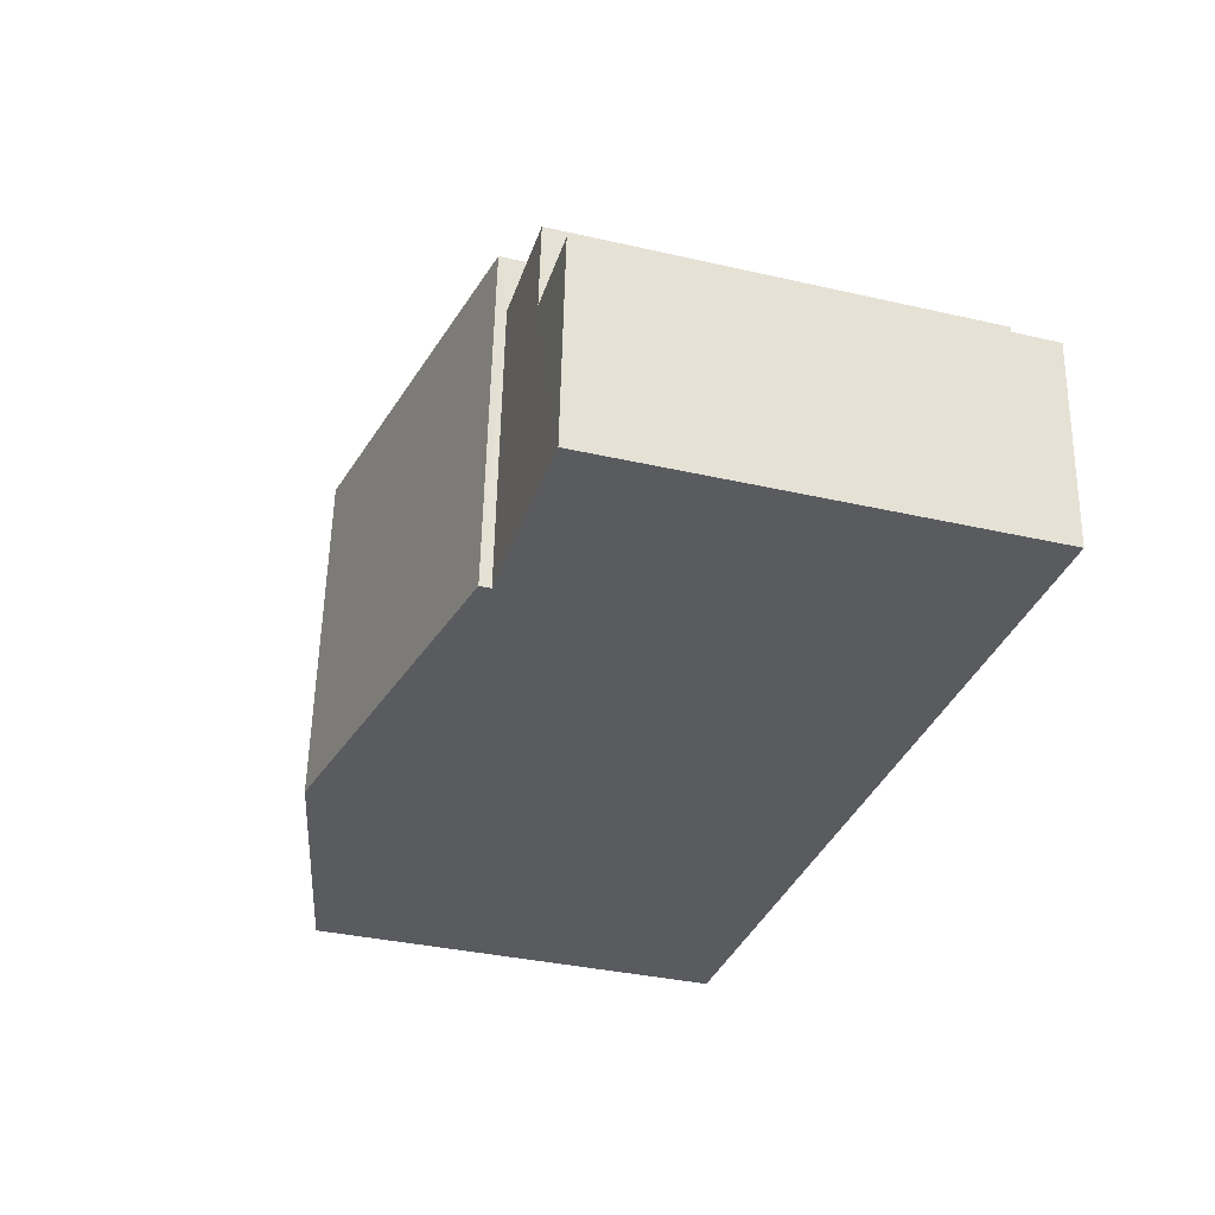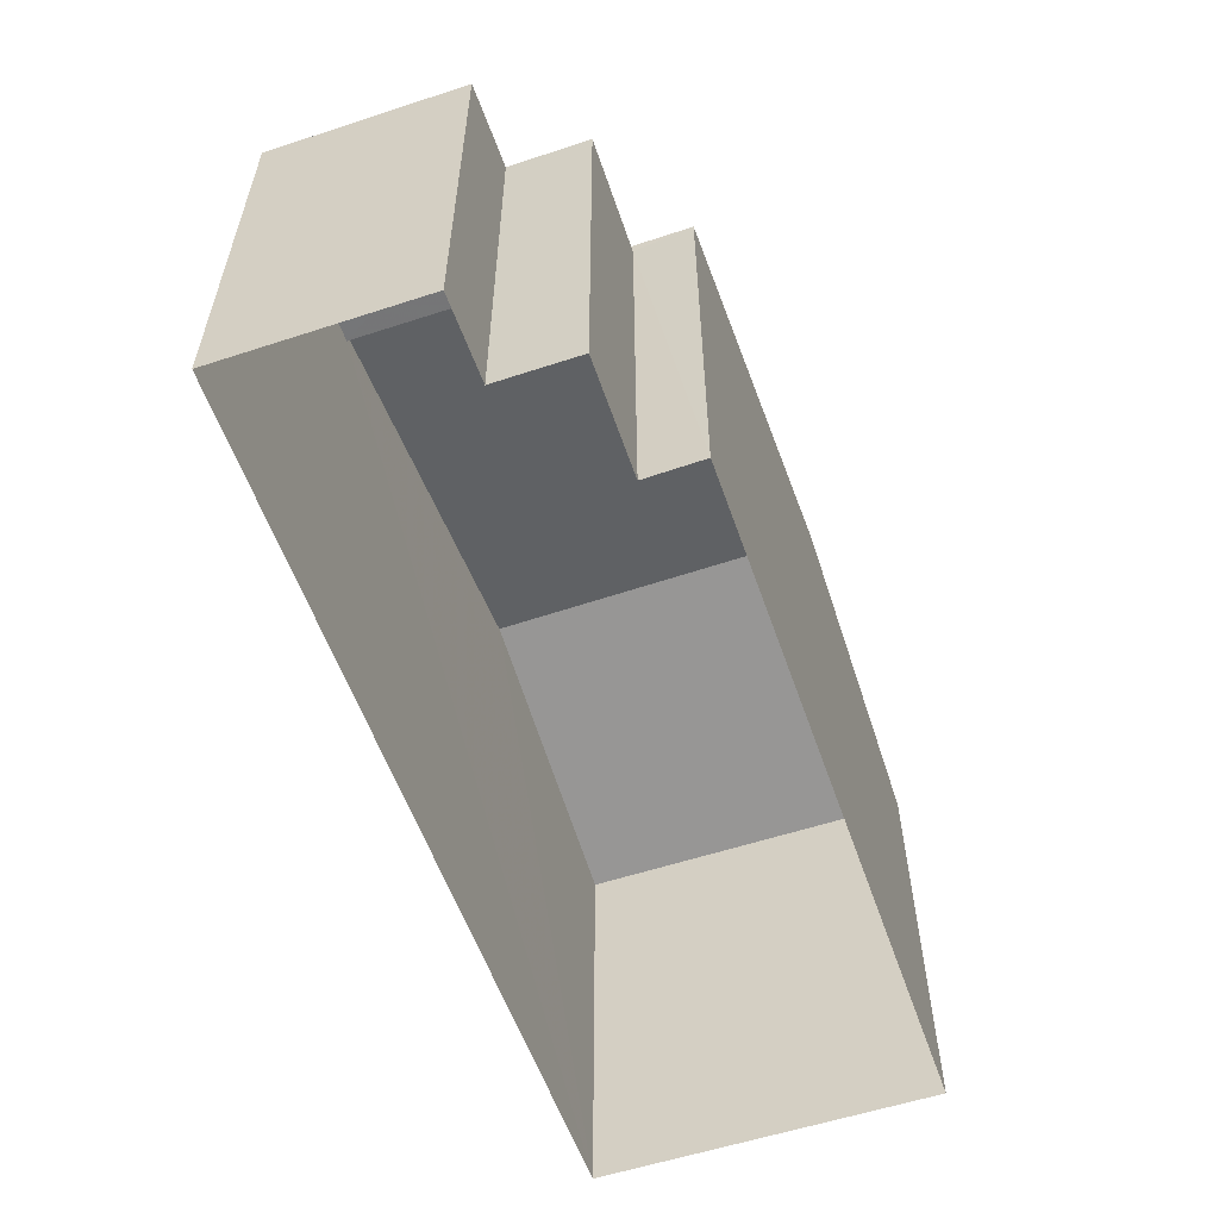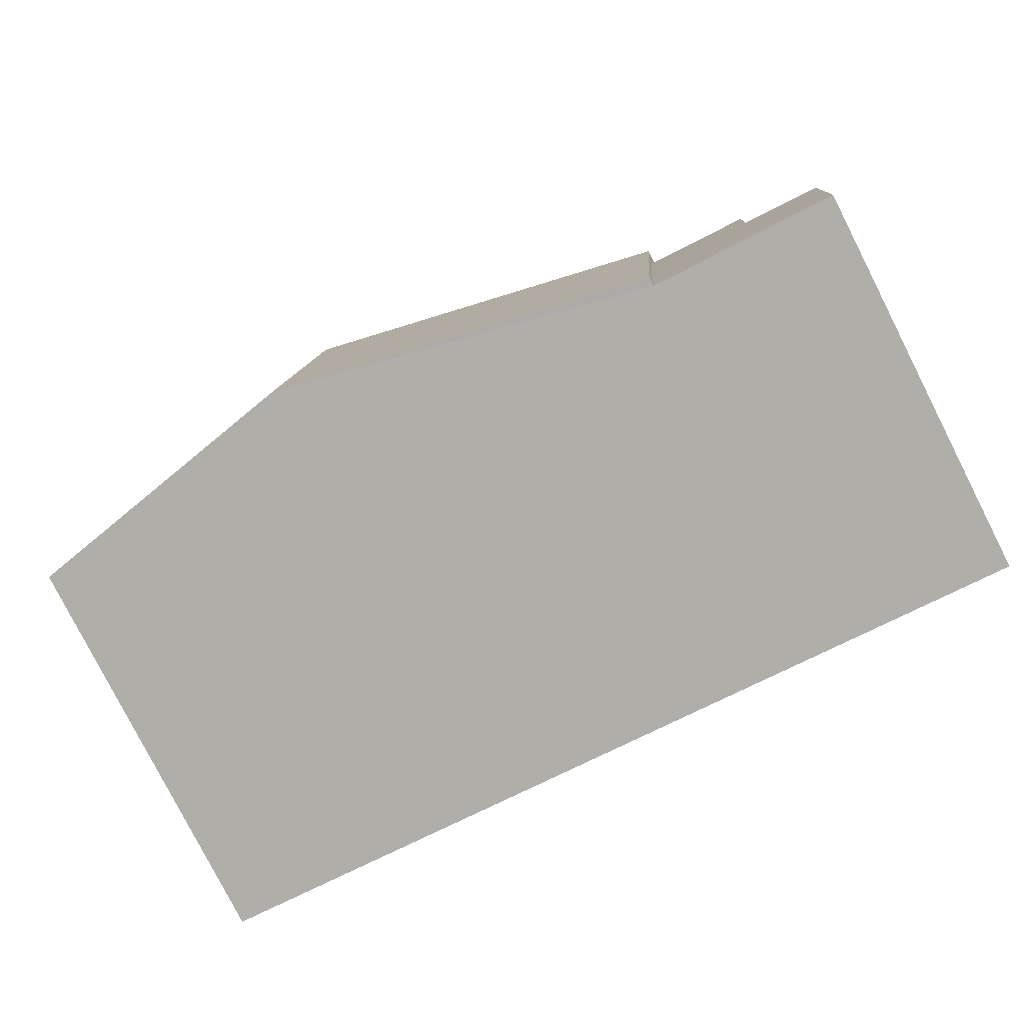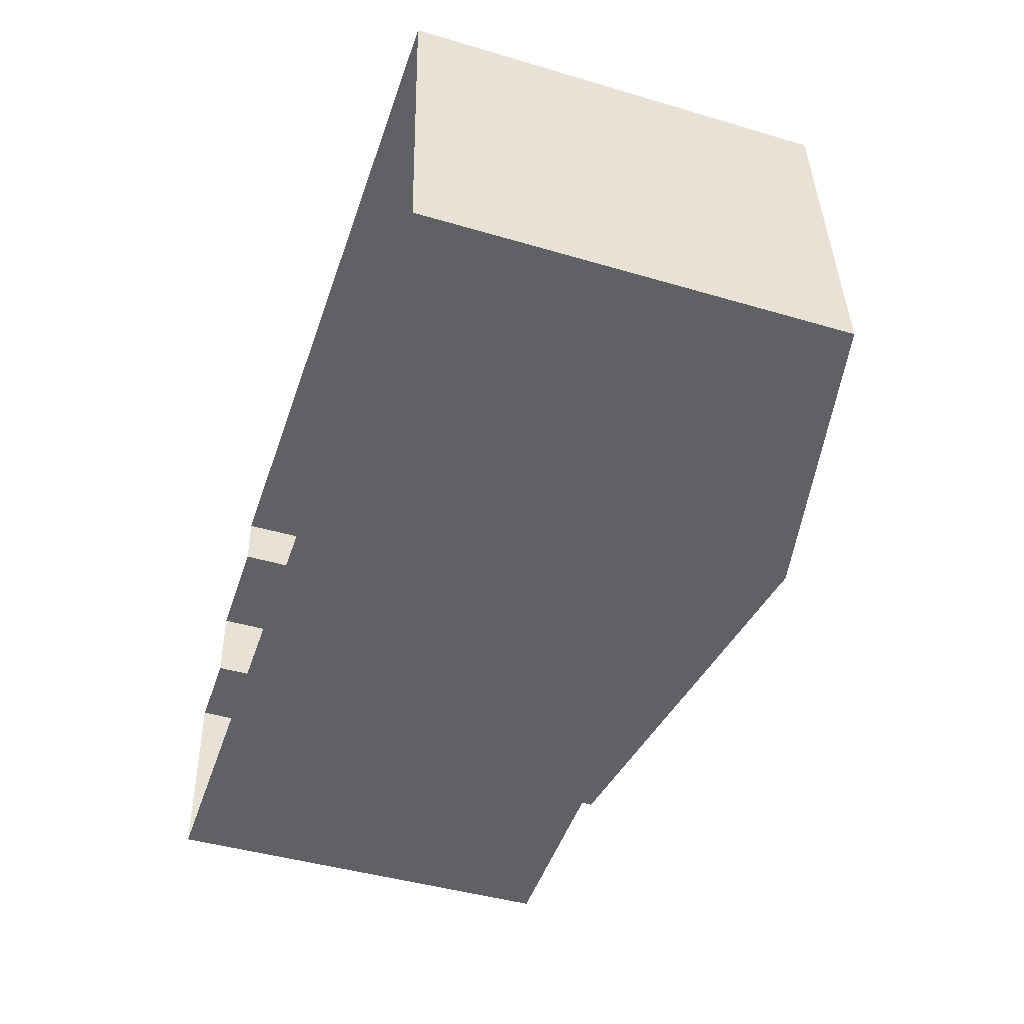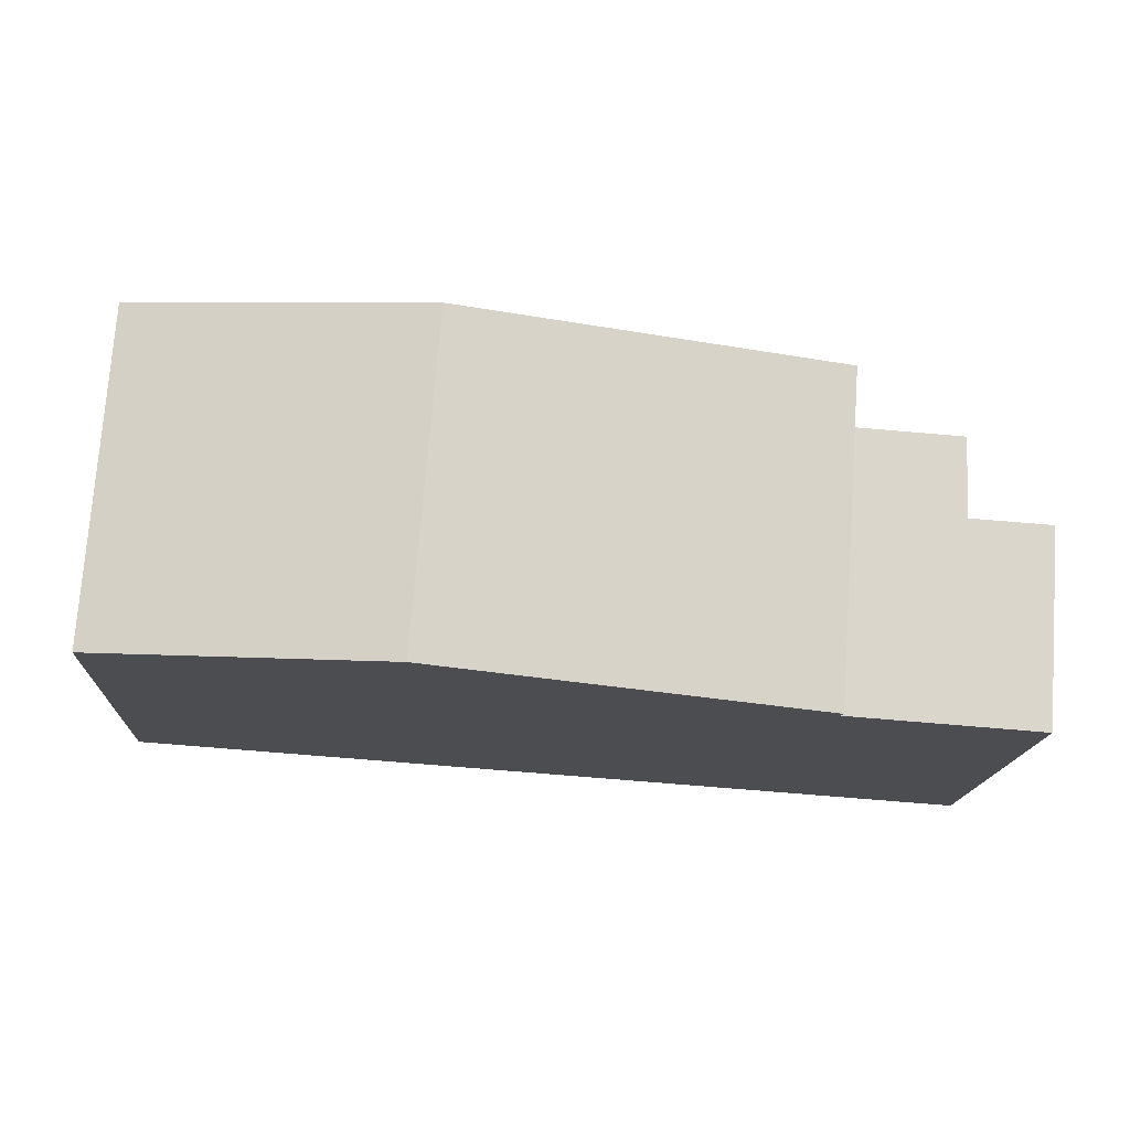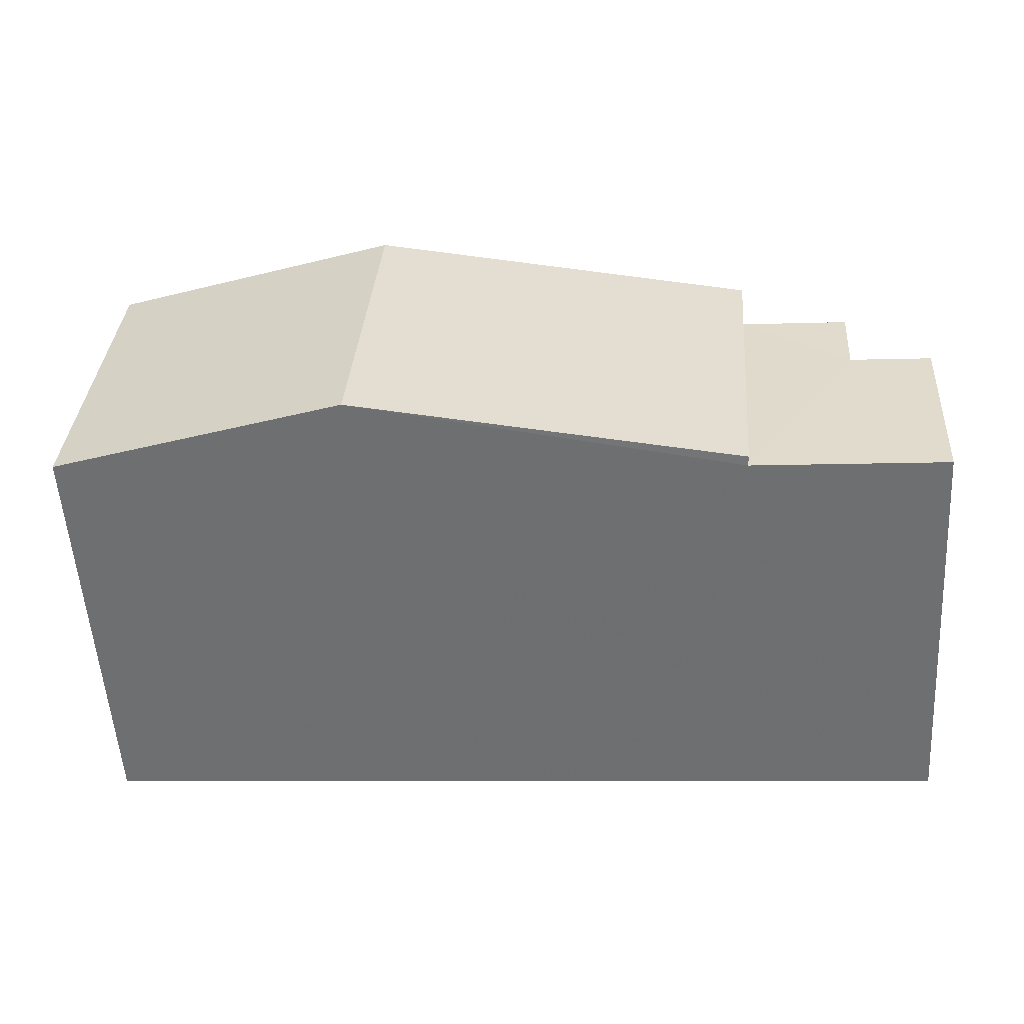
<metadata>
{"format":"obj","ext":"obj","renderer":"f3d","projection":"perspective","resolution":1024,"background":"white","views":[{"elev":-36.1,"azim":73.3,"up":"+Y"},{"elev":-56.9,"azim":105.0,"up":"+Z"},{"elev":-80.0,"azim":27.0,"up":"+Y"},{"elev":-45.0,"azim":-108.9,"up":"+Y"},{"elev":-15.6,"azim":-2.9,"up":"+Y"},{"elev":-55.3,"azim":3.7,"up":"+Y"}]}
</metadata>
<code>
v -3.718e+05 -1.039e+05 32.33
v -3.718e+05 -1.039e+05 32.33
v -3.718e+05 -1.039e+05 32.33
v -3.718e+05 -1.039e+05 32.33
v -3.718e+05 -1.039e+05 32.33
v -3.718e+05 -1.039e+05 32.33
v -3.718e+05 -1.039e+05 32.33
v -3.718e+05 -1.039e+05 32.33
v -3.718e+05 -1.039e+05 41.02
v -3.718e+05 -1.039e+05 39.84
v -3.718e+05 -1.039e+05 41.02
v -3.718e+05 -1.039e+05 39.84
v -3.718e+05 -1.039e+05 39.65
v -3.718e+05 -1.039e+05 39.65
v -3.718e+05 -1.039e+05 39.65
v -3.718e+05 -1.039e+05 39.65
v -3.718e+05 -1.039e+05 39.65
v -3.718e+05 -1.039e+05 39.65
v -3.718e+05 -1.039e+05 39.84
v -3.718e+05 -1.039e+05 39.84
f 1 2 3
f 4 1 5
f 6 7 3
f 8 5 1
f 7 8 1
f 7 1 3
f 9 10 11
f 9 12 10
f 13 14 15
f 16 15 17
f 17 15 18
f 15 14 18
f 11 19 9
f 11 20 19
f 1 4 14
f 4 19 14
f 14 20 18
f 14 19 20
f 19 4 9
f 4 5 9
f 5 12 9
f 13 3 2
f 13 15 3
f 16 7 6
f 16 17 7
f 16 6 3
f 15 16 3
f 1 13 2
f 1 14 13
f 10 8 11
f 20 11 18
f 18 7 17
f 18 8 7
f 11 8 18
f 10 5 8
f 10 12 5

</code>
